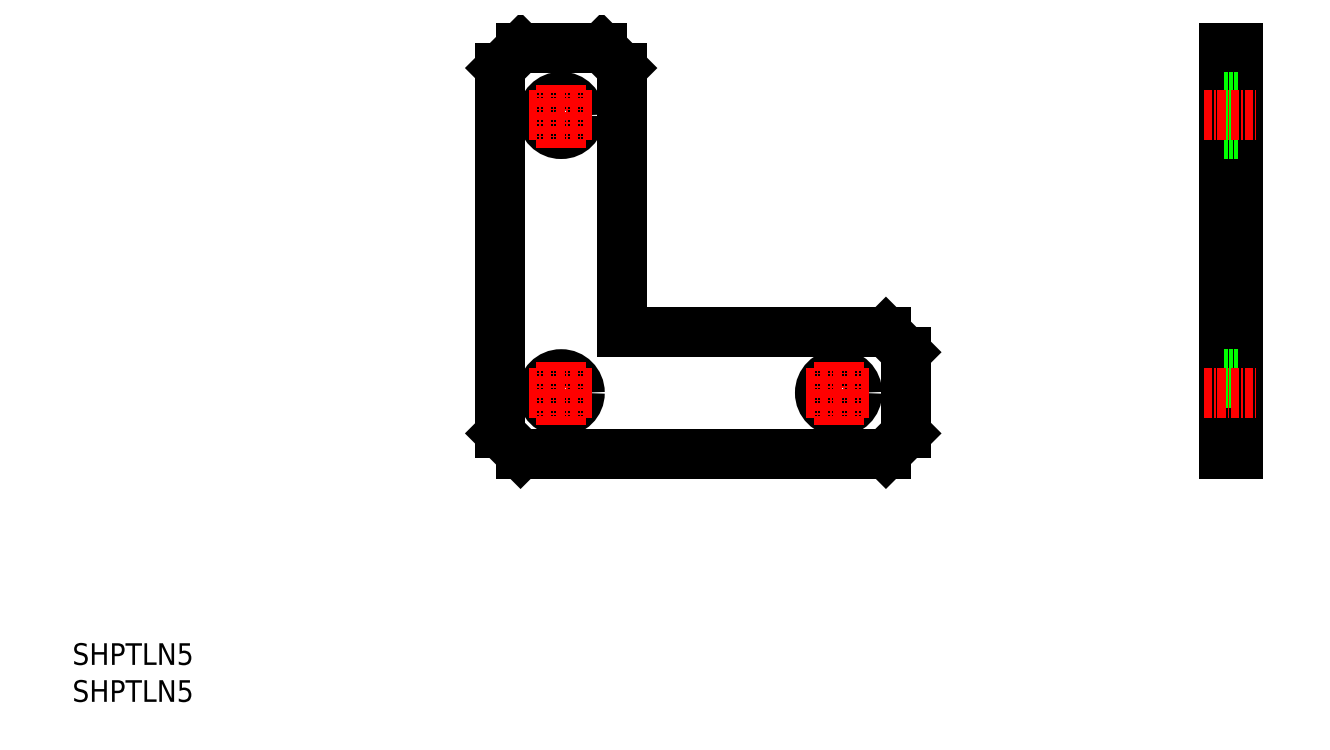
<metadata>
{"format":"dxf","ext":"dxf","renderer":"ezdxf+matplotlib","layout":"modelspace","background":"white","min_lineweight":24,"dpi":150}
</metadata>
<code>
0
SECTION
2
ENTITIES
0
TEXT
8
0
10
-55.61
20
-23.1
30
0
40
3.2
1
SHPTLN5
0
TEXT
8
0
10
-55.61
20
-28.56
30
0
40
3.2
1
SHPTLN5
0
LINE
8
0
10
7.629
20
11.11
30
0
11
7.629
21
65.11
31
0
0
LINE
8
0
10
10.63
20
68.11
30
0
11
22.63
21
68.11
31
0
0
LINE
8
0
10
25.63
20
65.11
30
0
11
25.63
21
26.11
31
0
0
LINE
8
0
10
25.63
20
26.11
30
0
11
64.63
21
26.11
31
0
0
LINE
8
0
10
67.63
20
23.11
30
0
11
67.63
21
11.11
31
0
0
LINE
8
0
10
64.63
20
8.114
30
0
11
10.63
21
8.114
31
0
0
CIRCLE
8
0
10
16.63
20
58.11
30
0
40
2.75
0
LINE
8
CENTER
10
11.88
20
58.11
30
0
11
21.38
21
58.11
31
0
0
LINE
8
CENTER
10
16.63
20
53.36
30
0
11
16.63
21
62.86
31
0
0
CIRCLE
8
0
10
16.63
20
17.11
30
0
40
2.75
0
LINE
8
CENTER
10
11.88
20
17.11
30
0
11
21.38
21
17.11
31
0
0
LINE
8
CENTER
10
16.63
20
12.36
30
0
11
16.63
21
21.86
31
0
0
CIRCLE
8
0
10
57.63
20
17.11
30
0
40
2.75
0
LINE
8
CENTER
10
52.88
20
17.11
30
0
11
62.38
21
17.11
31
0
0
LINE
8
CENTER
10
57.63
20
12.36
30
0
11
57.63
21
21.86
31
0
0
LINE
8
0
10
7.629
20
11.11
30
0
11
10.63
21
8.114
31
0
0
LINE
8
0
10
64.63
20
8.114
30
0
11
67.63
21
11.11
31
0
0
LINE
8
0
10
67.63
20
23.11
30
0
11
64.63
21
26.11
31
0
0
LINE
8
0
10
25.63
20
65.11
30
0
11
22.63
21
68.11
31
0
0
LINE
8
0
10
10.63
20
68.11
30
0
11
7.629
21
65.11
31
0
0
LINE
8
0
10
114.6
20
8.114
30
0
11
114.6
21
68.11
31
0
0
LINE
8
0
10
114.6
20
68.11
30
0
11
116.6
21
68.11
31
0
0
LINE
8
0
10
116.6
20
68.11
30
0
11
116.6
21
8.114
31
0
0
LINE
8
0
10
116.6
20
8.114
30
0
11
114.6
21
8.114
31
0
0
LINE
8
0
10
114.6
20
65.11
30
0
11
116.6
21
65.11
31
0
0
LINE
8
0
10
114.6
20
26.11
30
0
11
116.6
21
26.11
31
0
0
LINE
8
0
10
114.6
20
23.11
30
0
11
116.6
21
23.11
31
0
0
LINE
8
0
10
114.6
20
60.86
30
0
11
116.6
21
60.86
31
0
0
LINE
8
0
10
114.6
20
55.36
30
0
11
116.6
21
55.36
31
0
0
LINE
8
0
10
114.6
20
19.86
30
0
11
116.6
21
19.86
31
0
0
LINE
8
0
10
114.6
20
14.36
30
0
11
116.6
21
14.36
31
0
0
LINE
8
0
10
114.6
20
11.11
30
0
11
116.6
21
11.11
31
0
0
LINE
8
CENTER
10
111.6
20
58.11
30
0
11
119.6
21
58.11
31
0
0
LINE
8
CENTER
10
111.6
20
17.11
30
0
11
119.6
21
17.11
31
0
0
ENDSEC
0
EOF

</code>
